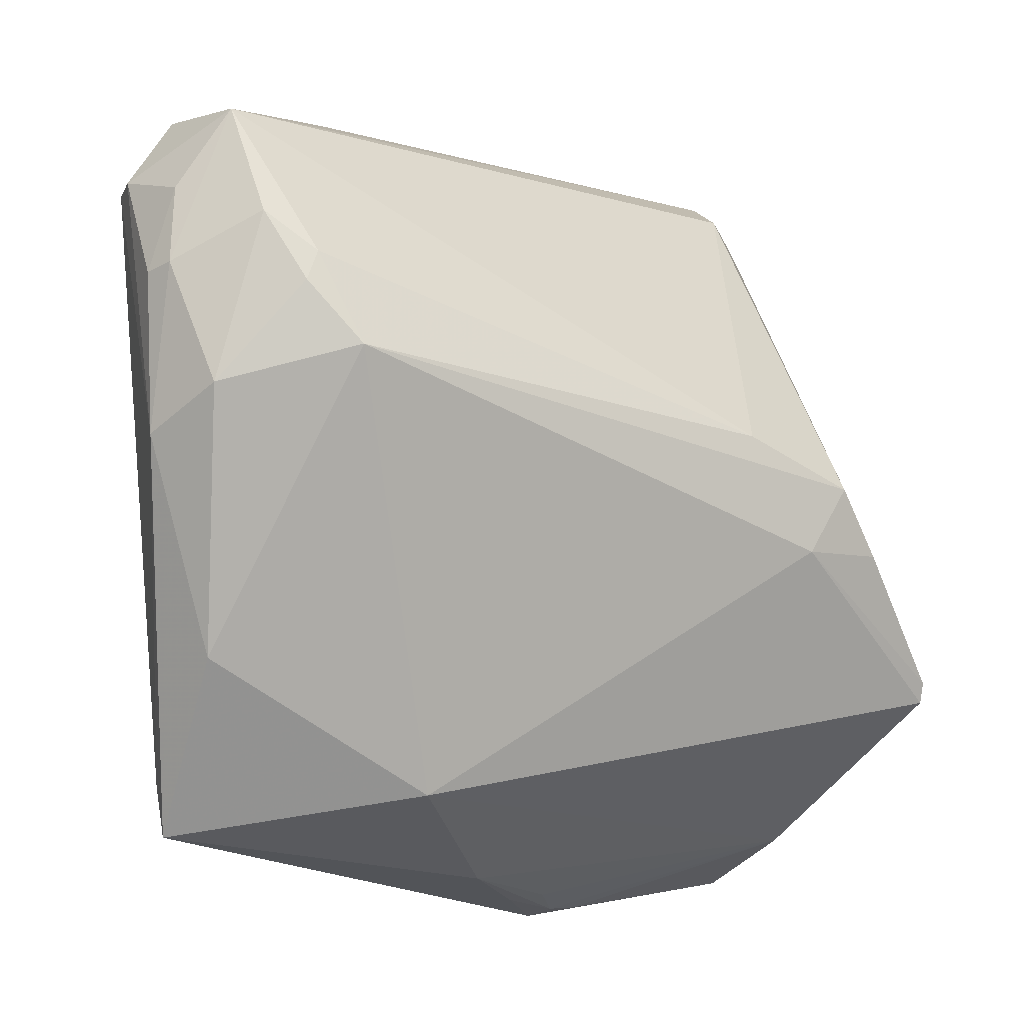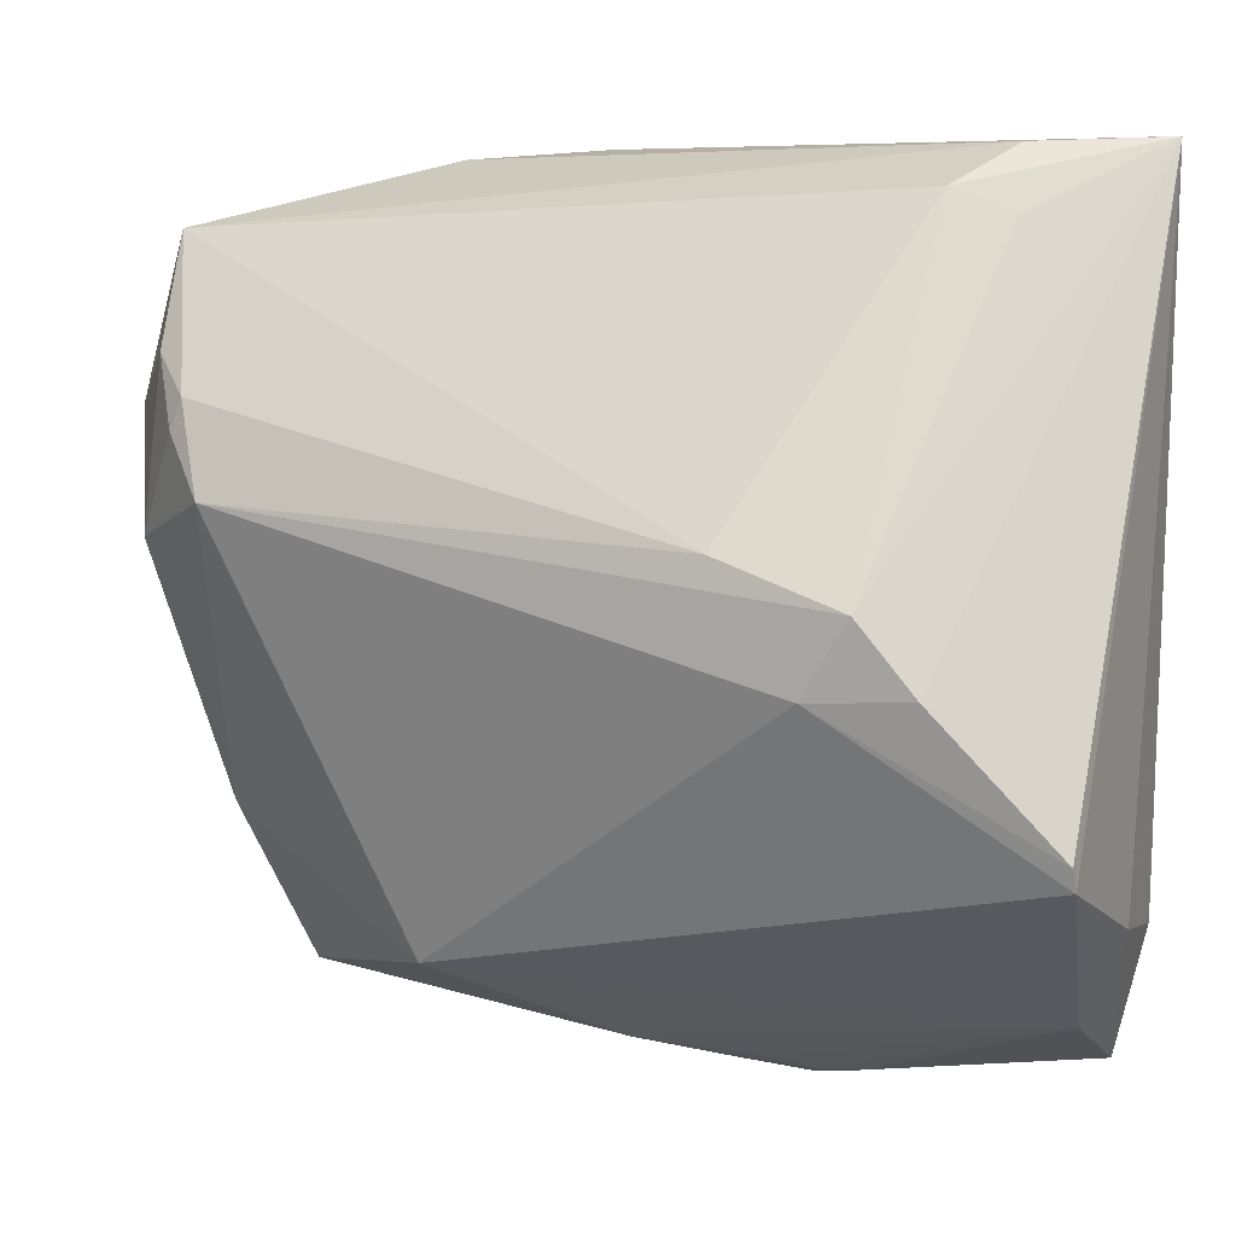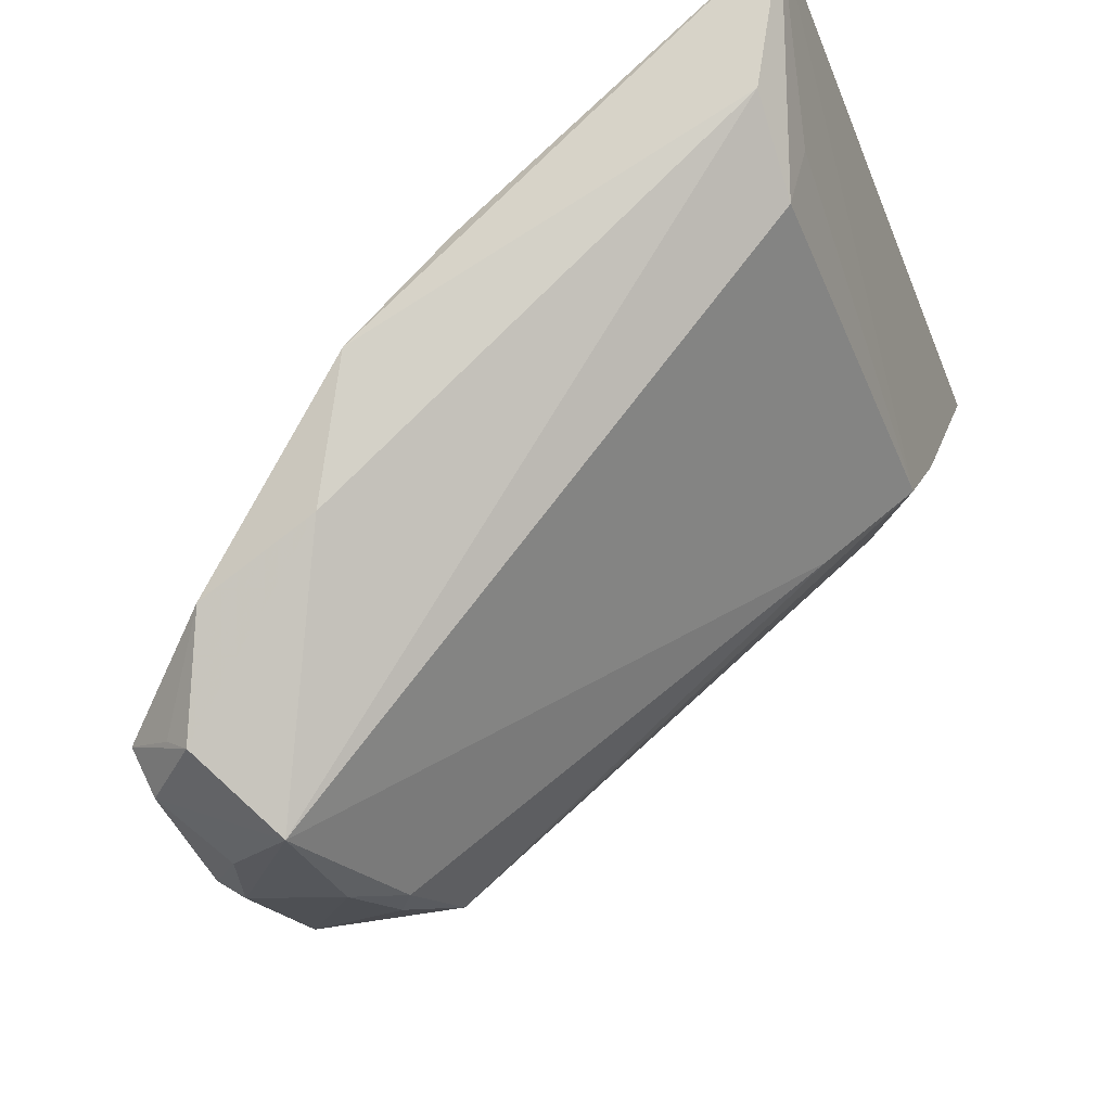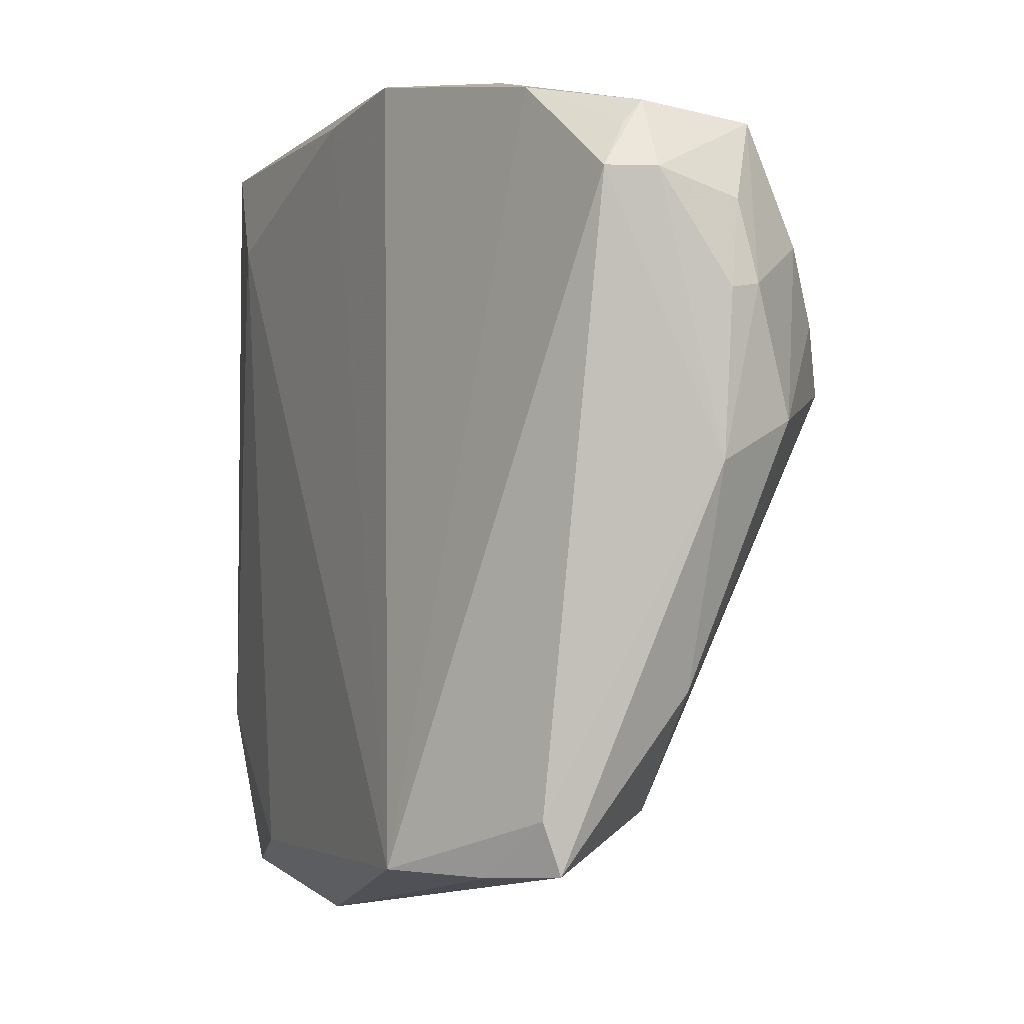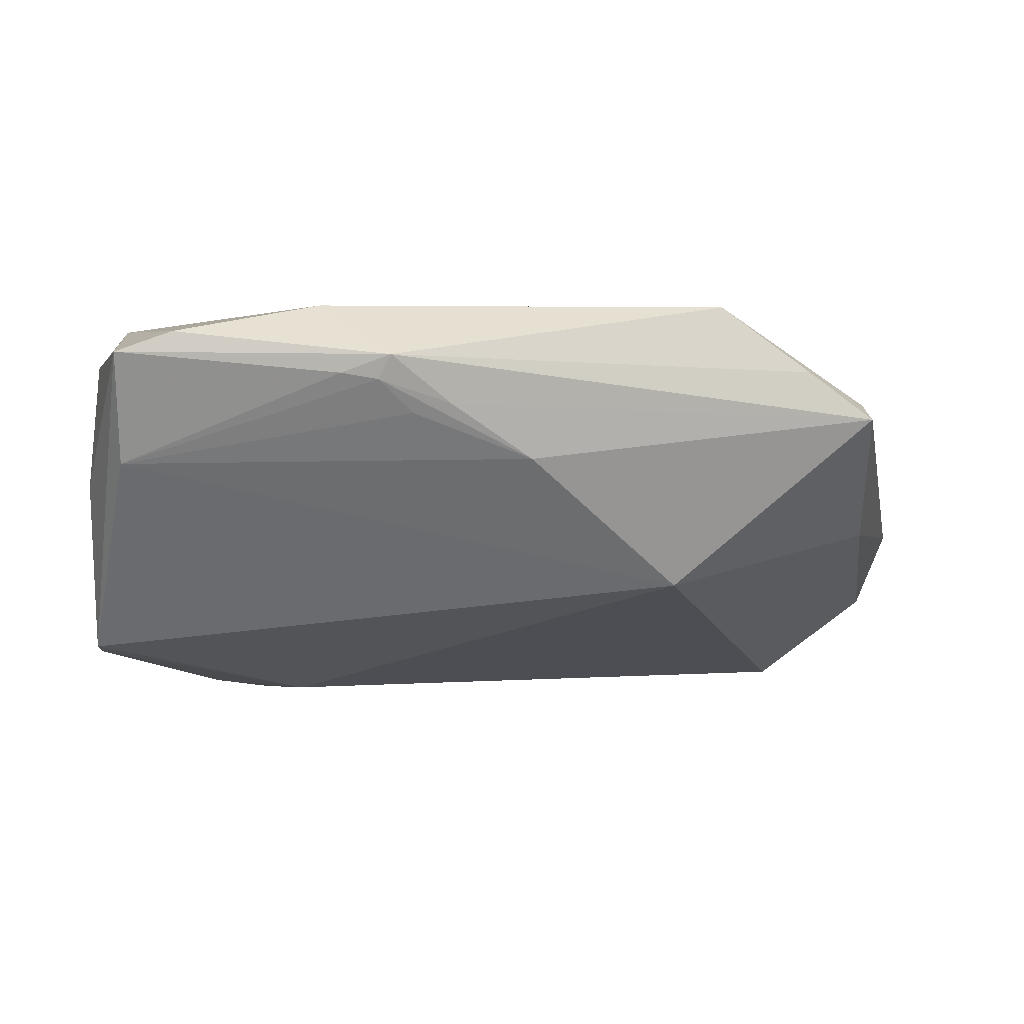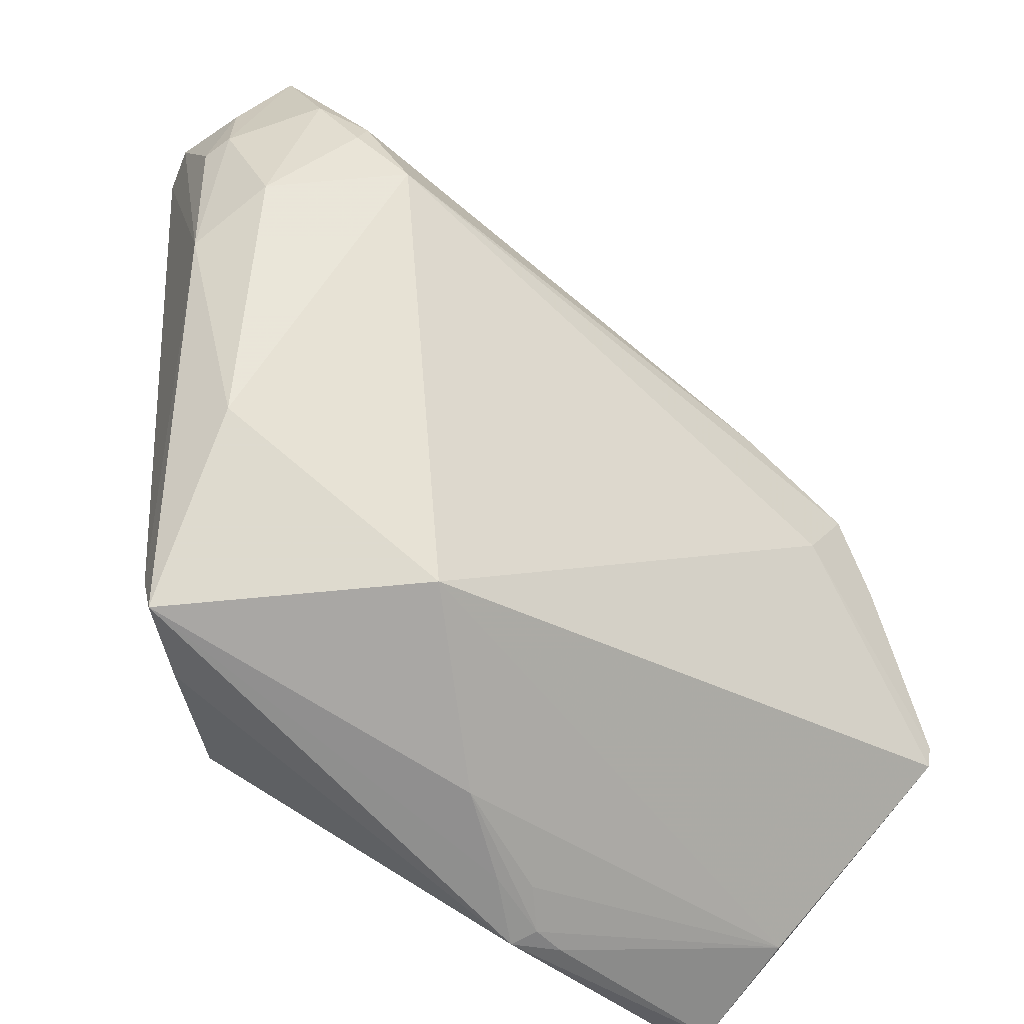
<metadata>
{"format":"obj","ext":"obj","renderer":"f3d","projection":"perspective","resolution":1024,"background":"white","views":[{"elev":-9.2,"azim":144.1,"up":"+Y"},{"elev":4.3,"azim":-156.1,"up":"+Y"},{"elev":74.8,"azim":135.0,"up":"+Y"},{"elev":-2.5,"azim":68.7,"up":"+Y"},{"elev":-0.4,"azim":-1.8,"up":"+Z"},{"elev":-51.3,"azim":138.7,"up":"+Y"}]}
</metadata>
<code>
v 0.04336 0.007089 -0.0112
v -0.03516 -0.004337 -0.02
v -0.01136 -0.04145 0.009804
v -0.02978 0.002516 -0.02124
v -0.0468 -0.02558 0.002532
v -0.007493 -0.04202 0.01076
v 0.03691 -0.03576 0.009469
v -0.03605 -0.04047 0.0182
v -0.03258 0.03193 0.02124
v 0.03682 -0.03054 0.01127
v -0.01695 0.007134 -0.02064
v -0.03605 0.03569 0.004023
v 0.04593 0.002963 -0.00321
v 0.03211 0.01067 -0.02017
v 0.02095 -0.03611 0.02124
v 0.01974 0.0426 0.00884
v -0.02506 -0.004725 -0.02087
v -0.04671 -0.01754 -0.01579
v 0.04684 0.01899 -0.003602
v 0.03018 -0.03631 0.01442
v -0.0348 0.04246 0.009532
v -0.0136 -0.04385 0.01563
v 0.04054 0.0357 -0.008358
v 0.008234 0.04385 0.01747
v 0.04487 0.02761 -0.005149
v -0.04203 -0.03506 0.004772
v 0.04418 0.03 0.008135
v 0.01636 -0.0316 -0.008092
v -0.0305 0.03811 0.0008383
v 0.03202 0.03944 0.01104
v 0.0008361 -0.03973 0.005192
v -0.04684 -0.01973 -0.01515
v -0.04684 0.04317 0.01825
v 0.03544 0.02005 -0.01699
v 0.03885 -0.01855 -0.002757
v 0.03971 0.02417 -0.01375
v -0.0187 -0.04289 0.01381
v -0.04552 -0.02717 0.01531
v -0.04203 -0.04003 0.01612
v 0.03671 0.017 -0.01705
v 0.04584 0.02994 0.003383
v -0.01491 -0.04303 0.01316
v 0.04609 0.01954 -0.006669
v 0.04186 0.03469 0.005168
v -0.006172 0.04217 0.01872
v -0.04303 -0.02327 0.01956
v 0.04115 0.03703 0.002974
v -0.02113 -0.03685 0.02124
f 29 23 11
f 21 29 33
f 23 29 21
f 33 29 12
f 15 10 27
f 27 10 13
f 14 35 28
f 33 5 38
f 32 5 33
f 32 28 26
f 15 9 48
f 3 42 26
f 39 38 5
f 39 32 26
f 5 32 39
f 15 48 22
f 22 48 8
f 8 39 22
f 16 47 23
f 23 21 16
f 13 19 41
f 41 27 13
f 19 25 41
f 47 27 41
f 23 47 41
f 41 25 23
f 11 23 34
f 34 14 11
f 4 29 11
f 11 14 4
f 4 12 29
f 33 12 4
f 8 48 46
f 46 48 9
f 46 39 8
f 46 9 33
f 33 38 46
f 38 39 46
f 28 35 7
f 13 10 7
f 7 35 13
f 42 22 37
f 37 22 39
f 26 42 37
f 37 39 26
f 24 21 33
f 24 16 21
f 36 34 23
f 17 14 28
f 17 4 14
f 28 32 17
f 18 32 33
f 18 17 32
f 15 22 20
f 22 7 20
f 20 10 15
f 20 7 10
f 28 7 31
f 26 28 31
f 31 3 26
f 42 3 31
f 33 9 45
f 45 24 33
f 45 9 15
f 15 24 45
f 44 27 47
f 47 16 30
f 16 24 30
f 30 44 47
f 27 44 30
f 15 27 30
f 30 24 15
f 23 25 43
f 43 36 23
f 43 25 19
f 43 19 13
f 14 34 40
f 34 36 40
f 4 17 2
f 17 18 2
f 33 4 2
f 2 18 33
f 6 22 42
f 42 31 6
f 6 7 22
f 6 31 7
f 1 43 13
f 14 40 1
f 36 43 1
f 1 40 36
f 13 35 1
f 35 14 1

</code>
